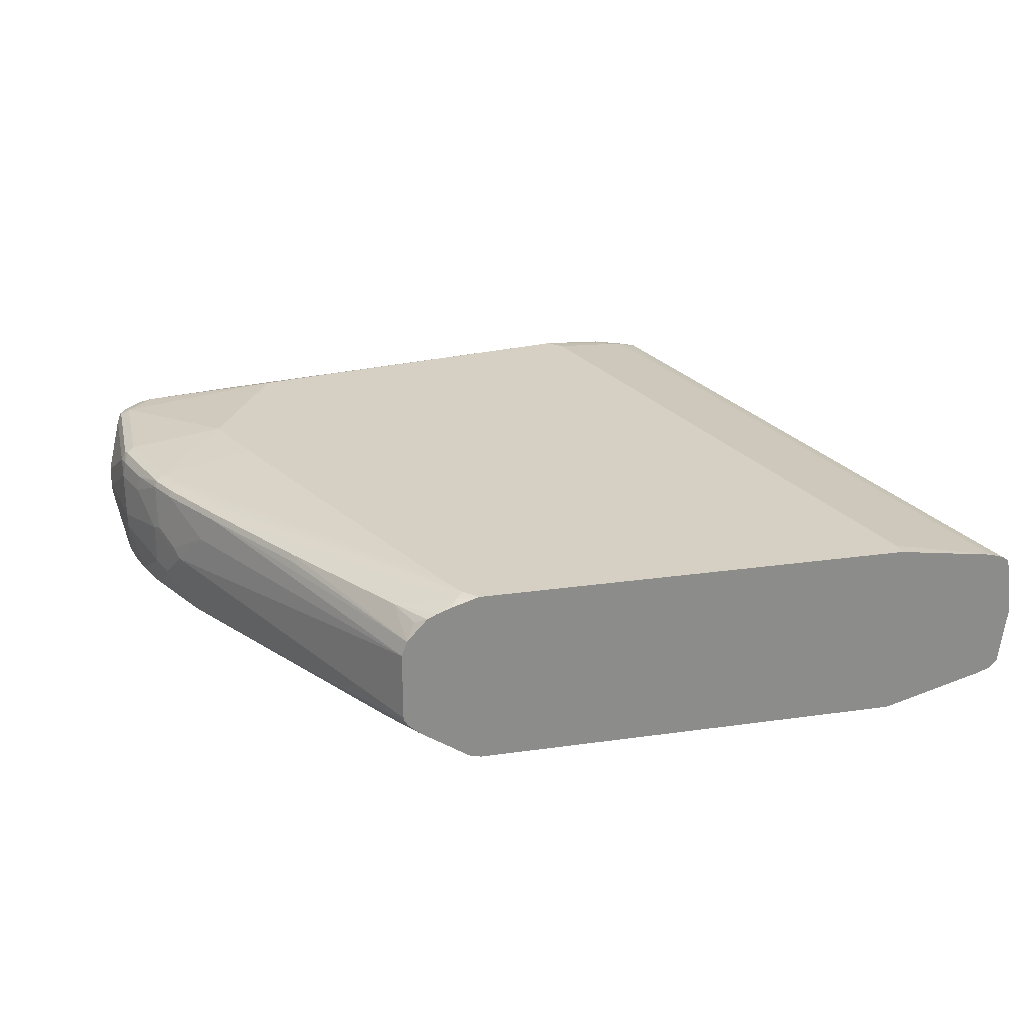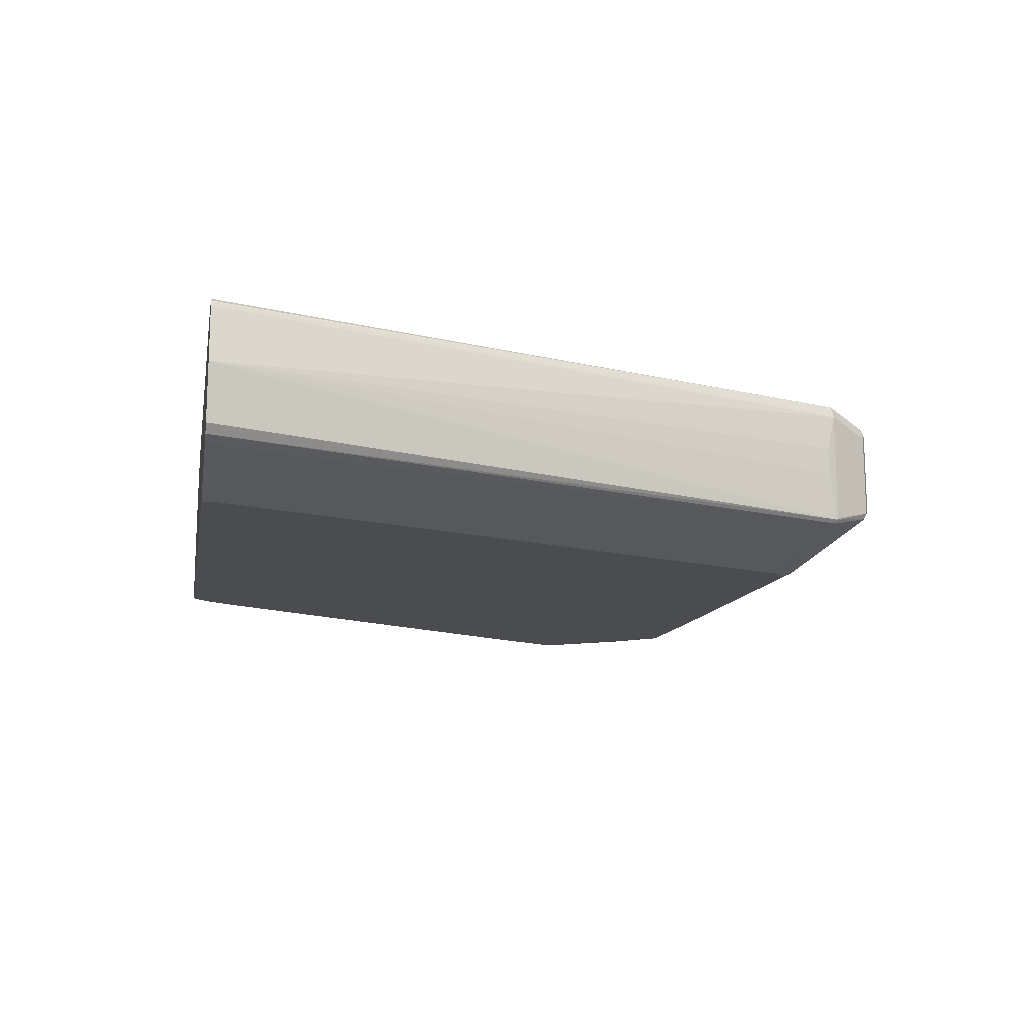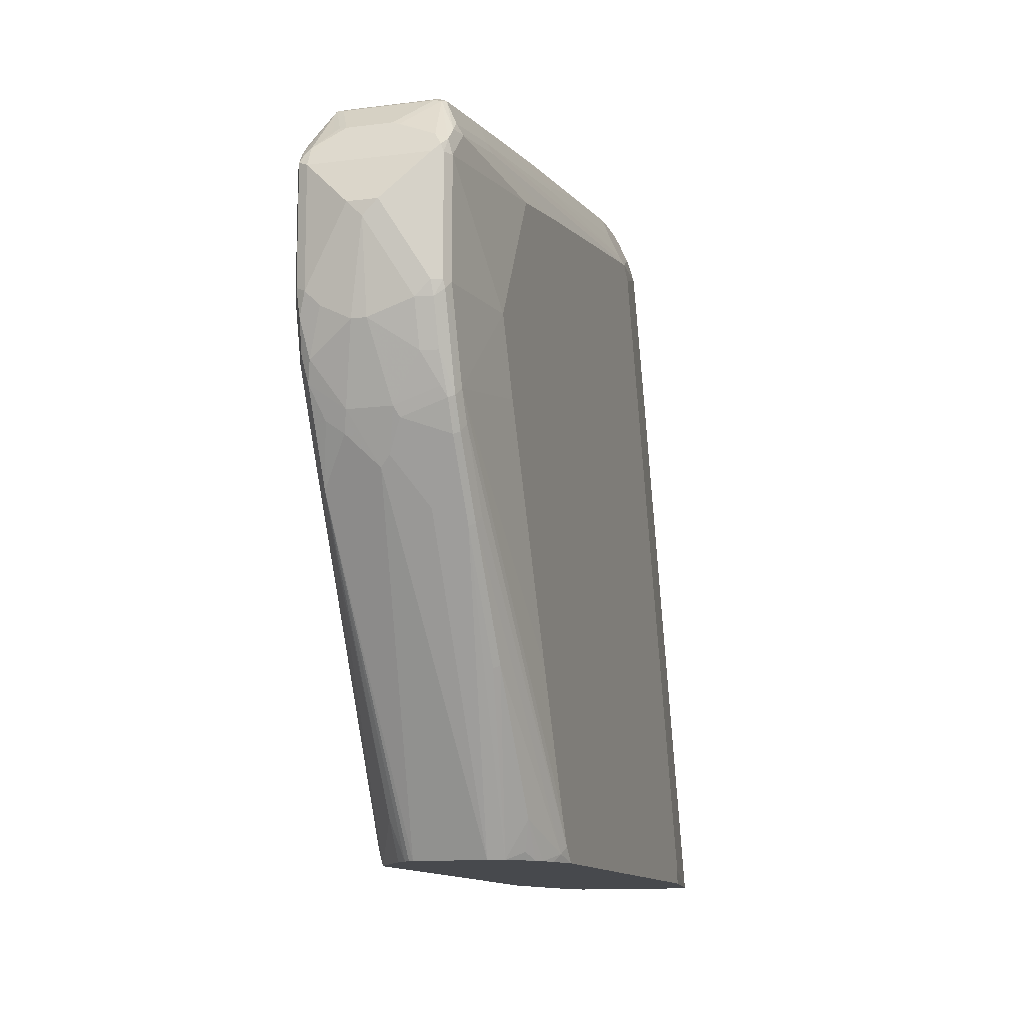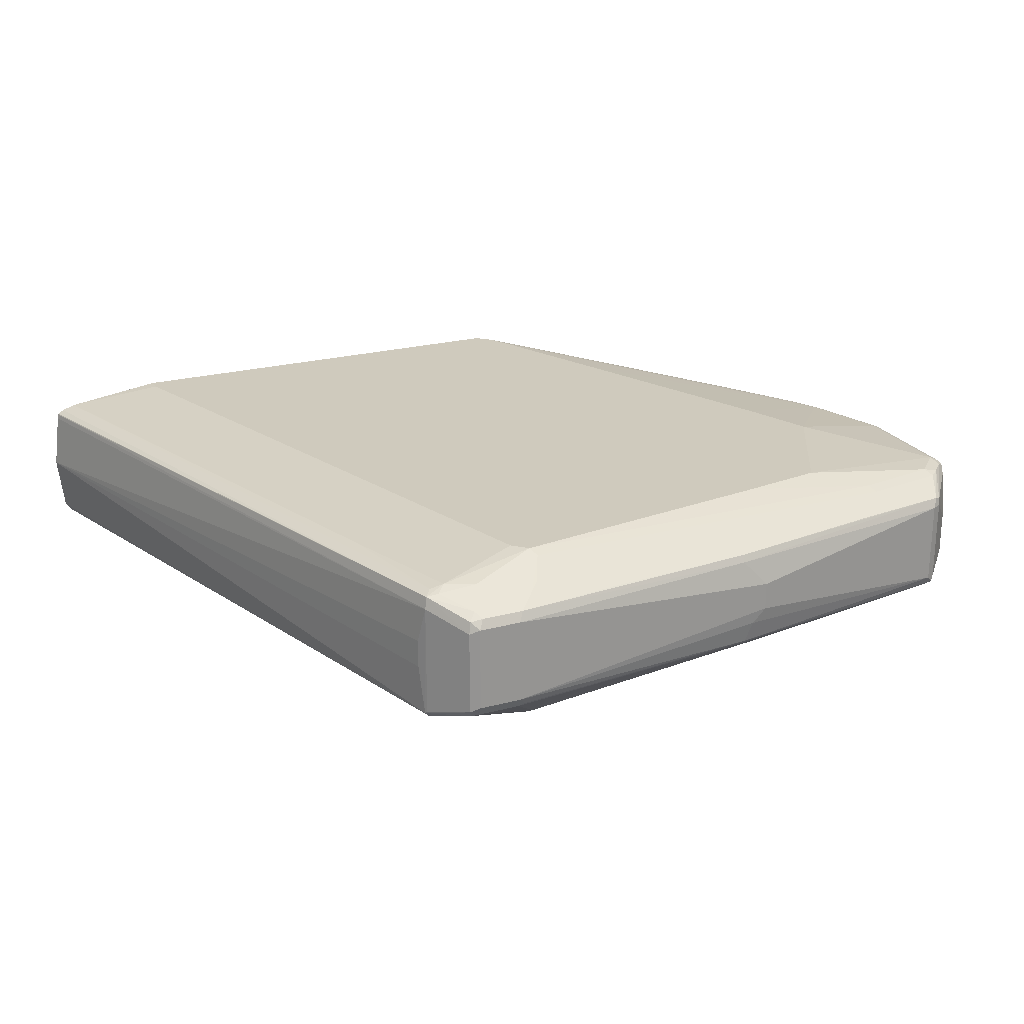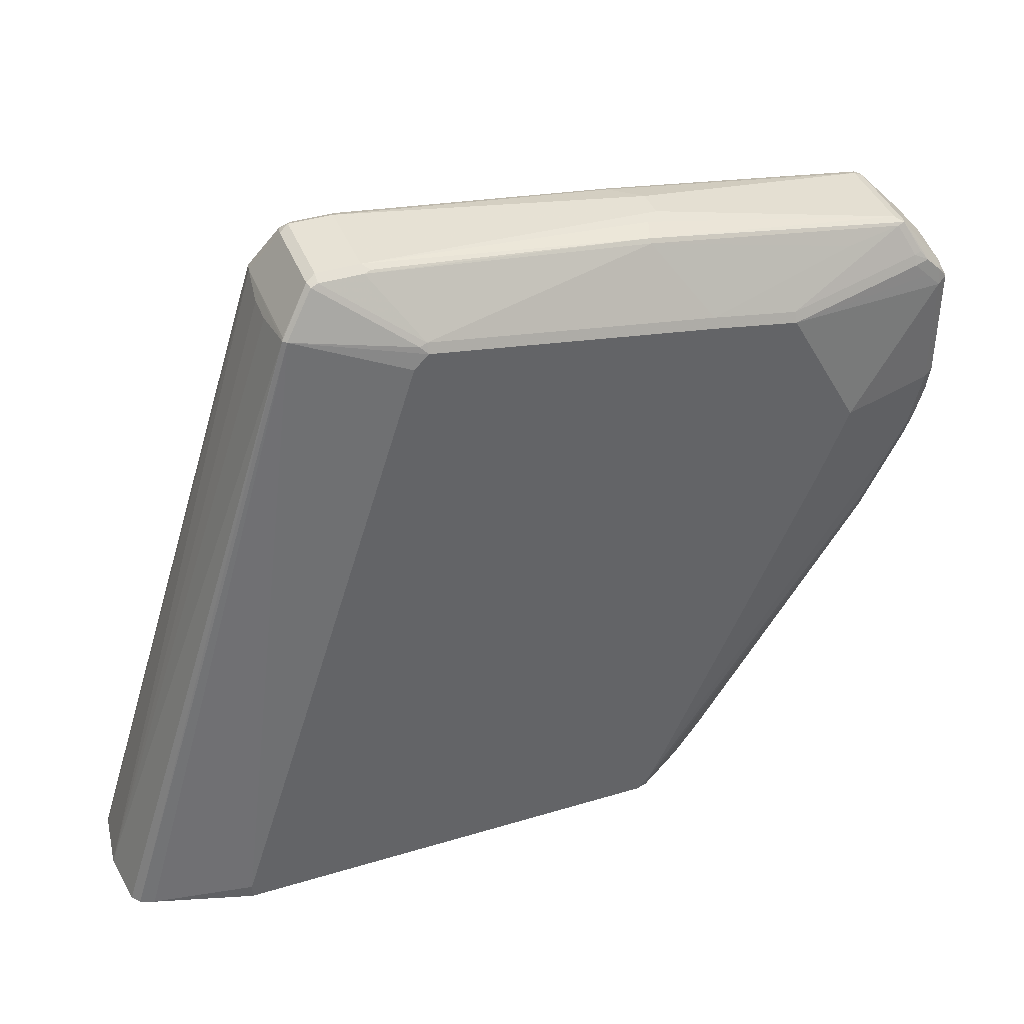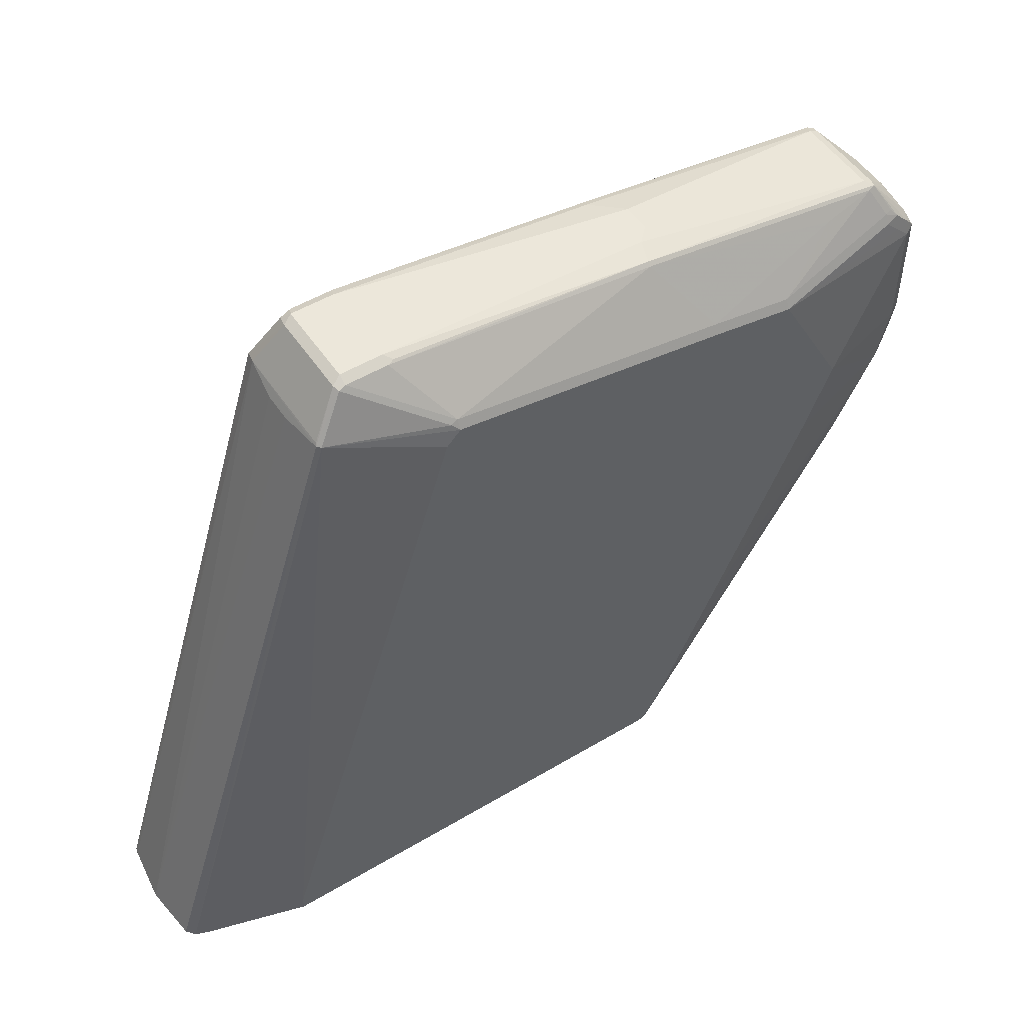
<metadata>
{"format":"obj","ext":"obj","renderer":"f3d","projection":"perspective","resolution":1024,"background":"white","views":[{"elev":26.0,"azim":167.4,"up":"+Y"},{"elev":-15.0,"azim":-99.9,"up":"+Y"},{"elev":-12.0,"azim":107.1,"up":"+Z"},{"elev":22.9,"azim":-24.5,"up":"+Y"},{"elev":40.2,"azim":-20.4,"up":"+Z"},{"elev":51.5,"azim":-32.9,"up":"+Z"}]}
</metadata>
<code>
v 0.4326 0.02821 0.5361
v 0.428 0.03291 0.5314
v 0.4264 0.02507 0.533
v 0.4326 -0.02821 0.5361
v 0.4609 0.02821 0.5361
v 0.4358 0.03448 0.533
v 0.4326 0.03762 0.5267
v 0.4091 0.04232 0.5032
v 0.4264 -0.03134 0.533
v 0.4076 0.03448 0.5047
v 0.4326 -0.03448 0.533
v 0.4609 -0.02821 0.5361
v 0.464 0.03448 0.533
v 0.6583 0.009396 0.5173
v 0.6407 0.02821 0.5149
v 0.4421 0.04702 0.5079
v 0.417 0.04389 0.5047
v 0.4233 0.04702 0.4984
v 0.4139 0.04467 0.4973
v 0.2729 0.04398 0.05633
v 0.269 0.0414 0.05633
v 0.2697 0.04075 0.05958
v 0.428 -0.03527 0.5314
v 0.4076 -0.04075 0.5047
v 0.4068 -0.04232 0.5032
v 0.4045 0.009396 0.4984
v 0.268 0.03752 0.05633
v 0.2634 -1.105e-05 0.05648
v 0.4891 -0.0627 0.4953
v 0.4609 -0.03448 0.533
v 0.4656 -0.03291 0.5337
v 0.6443 -0.03291 0.5149
v 0.6489 -0.0188 0.5173
v 0.6583 -0.009394 0.5173
v 0.4765 0.04075 0.5204
v 0.6419 0.03291 0.5126
v 0.5392 0.03448 0.5235
v 0.6332 0.04389 0.4953
v 0.8182 0.02821 0.489
v 0.8214 0.03448 0.4859
v 0.4922 0.0533 0.4953
v 0.4891 0.05643 0.489
v 0.4139 0.04702 0.4703
v 0.4797 0.05643 0.4797
v 0.3951 0.04702 0.4138
v 0.2817 0.04693 0.05633
v 0.4091 -0.04466 0.5032
v 0.4844 -0.06348 0.4937
v 0.4045 -0.009394 0.4984
v 0.268 -0.03771 0.05633
v 0.2727 -0.04352 0.05633
v 0.2634 3.683e-05 0.05633
v 0.2634 -0.0001068 0.05633
v 0.4891 -0.06584 0.489
v 0.6771 -0.0627 0.4671
v 0.6443 -0.03527 0.5126
v 0.8182 -0.03448 0.4859
v 0.8229 -0.03291 0.4867
v 0.8182 -0.02821 0.489
v 0.4829 0.04389 0.5141
v 0.5581 0.04389 0.5047
v 0.7555 0.03448 0.4953
v 0.627 0.04075 0.5016
v 0.7681 0.04075 0.4828
v 0.7744 0.04389 0.4765
v 0.8245 0.02821 0.4859
v 0.8253 0.03291 0.4843
v 0.8382 0.04467 0.4608
v 0.8308 0.04389 0.4671
v 0.7712 0.04702 0.4703
v 0.6771 0.05643 0.4608
v 0.4139 0.05643 0.2728
v 0.348 0.05643 0.06587
v 0.3386 0.04702 0.2352
v 0.2822 0.04702 0.05648
v 0.2822 0.04702 0.05633
v 0.2822 -0.04702 0.05648
v 0.348 -0.06584 0.06587
v 0.4139 -0.06584 0.2728
v 0.4797 -0.06584 0.4797
v 0.2822 -0.04702 0.05633
v 0.6771 -0.06584 0.4608
v 0.7336 -0.0627 0.4577
v 0.7806 -0.04075 0.4828
v 0.8276 -0.04389 0.4671
v 0.8323 -0.04232 0.4679
v 0.8371 -0.04466 0.462
v 0.8464 -0.04466 0.4526
v 0.8495 -0.03762 0.4546
v 0.8417 -0.0235 0.4679
v 0.8245 -0.02821 0.4859
v 0.8433 0.009396 0.4671
v 0.8441 0.0141 0.4655
v 0.8495 0.03762 0.4546
v 0.8476 0.04467 0.4514
v 0.8371 0.04702 0.4514
v 0.8276 0.04702 0.4608
v 0.7336 0.05643 0.4514
v 0.348 0.05643 0.05633
v 0.348 -0.06584 0.05633
v 0.7336 -0.06584 0.4514
v 0.8276 -0.04702 0.4608
v 0.8371 -0.04702 0.4514
v 0.8464 -0.04702 0.442
v 0.8527 -0.04389 0.4452
v 0.8511 -0.04232 0.4491
v 0.8527 -0.03762 0.4483
v 0.8433 -0.0188 0.4671
v 0.8527 0.03762 0.4483
v 0.8535 0.04232 0.4467
v 0.8527 0.04389 0.442
v 0.8464 0.04702 0.442
v 0.7806 0.05643 0.3668
v 0.6395 0.05643 0.05633
v 0.6395 -0.06584 0.05633
v 0.7806 -0.06584 0.3668
v 0.8464 -0.04702 0.3668
v 0.8527 -0.04389 0.3699
v 0.8559 -0.03762 0.442
v 0.8559 0.03762 0.442
v 0.8527 0.04389 0.3668
v 0.8464 0.04702 0.3668
v 0.8371 0.04702 0.3386
v 0.8276 0.04702 0.3104
v 0.7618 0.05643 0.3197
v 0.6489 0.05643 0.06587
v 0.6536 0.05407 0.06117
v 0.6585 0.05047 0.05633
v 0.647 -0.06393 0.05633
v 0.6474 -0.06427 0.05803
v 0.6489 -0.06584 0.06587
v 0.8371 -0.04702 0.3291
v 0.7618 -0.06584 0.3197
v 0.8511 -0.04232 0.3527
v 0.8559 -0.03762 0.3668
v 0.8653 -0.009394 0.4138
v 0.8653 0.009396 0.4138
v 0.8559 0.03762 0.3668
v 0.8535 0.03879 0.3574
v 0.8511 0.04467 0.3621
v 0.8323 0.04467 0.3057
v 0.8182 0.04702 0.2916
v 0.6583 0.05643 0.08465
v 0.6959 0.05643 0.1693
v 0.79 0.04702 0.2446
v 0.6678 0.04698 0.05633
v 0.7947 0.04467 0.2399
v 0.7477 0.04467 0.1646
v 0.6913 0.04467 0.07996
v 0.6809 -0.04136 0.05633
v 0.6991 -0.04075 0.08155
v 0.7853 -0.04232 0.221
v 0.8072 -0.04545 0.2649
v 0.8088 -0.04702 0.2728
v 0.6583 -0.06584 0.08465
v 0.8167 -0.04545 0.2837
v 0.8214 -0.04075 0.279
v 0.8402 -0.04075 0.3166
v 0.8433 -0.04389 0.3323
v 0.6959 -0.06584 0.1693
v 0.8464 -0.03762 0.3291
v 0.8559 -0.02821 0.3574
v 0.8653 -1.105e-05 0.4044
v 0.8559 0.02821 0.3574
v 0.8441 0.03879 0.3291
v 0.8339 0.04075 0.3041
v 0.8245 0.04075 0.2853
v 0.8229 0.04467 0.2869
v 0.674 0.0439 0.05633
v 0.7963 0.04075 0.2383
v 0.7493 0.04075 0.163
v 0.6876 0.02904 0.05633
v 0.6818 0.03996 0.06117
v 0.6876 -0.03513 0.05633
v 0.6883 -0.03442 0.05633
v 0.812 -0.04075 0.2602
v 0.8135 -0.04232 0.2681
v 0.8323 -0.03291 0.2963
v 0.8371 -0.0188 0.301
v 0.8559 -0.009394 0.348
v 0.8559 -1.105e-05 0.348
v 0.8464 0.02821 0.3291
v 0.8371 0.03762 0.3104
v 0.8371 0.009396 0.301
v 0.8339 0.01253 0.2947
v 0.8245 0.003125 0.2759
v 0.8057 0.02194 0.2477
v 0.6913 0.0188 0.05633
v 0.6906 -0.03098 0.05633
v 0.8308 -0.02194 0.2885
v 0.6913 -0.02821 0.05633
v 0.8214 -0.003147 0.2696
f 114 127 128
f 115 129 130
f 111 122 112
f 114 126 127
f 113 124 125
f 113 123 124
f 113 122 123
f 112 122 113
f 104 116 117
f 107 120 109
f 111 138 121
f 111 120 138
f 110 120 111
f 109 120 110
f 107 119 120
f 105 119 107
f 105 135 119
f 115 130 131
f 105 118 135
f 111 121 122
f 116 132 117
f 122 140 123
f 117 132 118
f 126 142 145
f 104 118 105
f 124 144 125
f 124 143 144
f 124 126 143
f 124 142 126
f 124 168 142
f 124 141 168
f 123 140 141
f 123 141 124
f 126 145 127
f 121 140 122
f 121 139 140
f 121 138 139
f 120 137 138
f 119 137 120
f 119 136 137
f 119 135 136
f 118 159 134
f 118 132 159
f 118 134 135
f 116 133 132
f 104 117 118
f 77 100 78
f 101 104 103
f 83 102 85
f 83 101 102
f 77 81 100
f 73 75 74
f 73 76 75
f 73 99 76
f 70 98 71
f 70 97 98
f 69 97 70
f 85 102 87
f 68 112 96
f 68 97 69
f 68 96 97
f 67 95 68
f 67 94 95
f 67 93 94
f 67 92 93
f 66 92 67
f 127 146 128
f 66 108 92
f 68 95 112
f 101 103 102
f 85 87 86
f 87 103 104
f 101 116 104
f 98 112 113
f 96 98 97
f 96 112 98
f 95 111 112
f 95 110 111
f 94 110 95
f 94 109 110
f 92 94 93
f 87 102 103
f 92 109 94
f 92 108 107
f 89 108 90
f 89 107 108
f 89 105 107
f 89 106 105
f 88 106 89
f 88 105 106
f 88 104 105
f 87 104 88
f 92 107 109
f 127 145 147
f 162 180 163
f 127 148 149
f 167 185 186
f 166 185 167
f 166 184 185
f 166 183 184
f 165 183 166
f 165 182 183
f 164 181 182
f 163 180 181
f 163 181 164
f 167 186 187
f 161 179 180
f 158 179 161
f 158 178 179
f 157 176 178
f 157 177 176
f 157 178 158
f 154 157 156
f 154 177 157
f 153 177 154
f 153 176 177
f 161 180 162
f 152 176 153
f 167 187 170
f 170 187 188
f 66 91 108
f 190 191 192
f 188 192 191
f 187 192 188
f 186 192 187
f 184 186 185
f 184 192 186
f 182 184 183
f 181 184 182
f 169 173 172
f 179 181 180
f 179 192 184
f 179 190 192
f 178 190 179
f 176 191 190
f 176 189 191
f 176 190 178
f 175 189 176
f 170 172 171
f 170 188 172
f 179 184 181
f 127 147 148
f 151 176 152
f 151 174 175
f 135 162 136
f 134 162 135
f 134 161 162
f 134 158 161
f 134 159 158
f 132 155 154
f 132 160 155
f 132 133 160
f 132 158 159
f 136 162 163
f 132 157 158
f 132 154 156
f 131 154 155
f 130 154 131
f 130 153 154
f 129 153 130
f 129 152 153
f 129 151 152
f 129 150 151
f 127 149 146
f 132 156 157
f 151 175 176
f 136 163 137
f 137 164 138
f 150 174 151
f 149 173 169
f 149 172 173
f 148 172 149
f 148 171 172
f 147 171 148
f 147 170 171
f 147 167 170
f 147 168 167
f 137 163 164
f 146 149 169
f 142 168 145
f 141 165 166
f 141 167 168
f 141 166 167
f 139 141 140
f 139 165 141
f 139 182 165
f 139 164 182
f 138 164 139
f 145 168 147
f 65 69 70
f 32 58 59
f 58 108 91
f 20 76 99
f 20 46 76
f 19 46 20
f 19 45 46
f 19 43 45
f 18 44 43
f 18 42 44
f 18 43 19
f 16 18 17
f 20 99 114
f 16 42 18
f 15 40 36
f 15 39 40
f 14 39 15
f 14 59 39
f 14 34 59
f 13 38 35
f 13 63 38
f 13 37 63
f 58 91 66
f 16 41 42
f 13 15 36
f 20 114 128
f 20 146 169
f 23 47 48
f 23 25 47
f 21 27 22
f 20 27 21
f 20 52 27
f 20 53 52
f 20 50 53
f 20 51 50
f 20 81 51
f 20 128 146
f 20 100 81
f 20 129 115
f 20 150 129
f 20 174 150
f 20 175 174
f 20 189 175
f 20 191 189
f 20 188 191
f 20 172 188
f 20 169 172
f 20 115 100
f 23 48 29
f 12 33 34
f 12 31 32
f 5 14 15
f 5 34 14
f 5 12 34
f 4 9 11
f 4 30 12
f 4 11 30
f 3 24 9
f 3 10 24
f 3 8 10
f 5 15 13
f 2 8 3
f 2 6 7
f 1 6 2
f 1 13 6
f 1 5 13
f 1 12 5
f 1 4 12
f 1 9 4
f 1 3 9
f 1 2 3
f 2 7 8
f 12 32 33
f 6 13 35
f 6 41 16
f 12 30 31
f 11 29 30
f 11 23 29
f 10 28 26
f 10 27 28
f 10 22 27
f 10 25 24
f 10 26 25
f 9 25 23
f 6 35 41
f 9 24 25
f 8 22 10
f 8 21 22
f 8 20 21
f 8 19 20
f 8 18 19
f 8 17 18
f 7 16 17
f 7 17 8
f 6 16 7
f 9 23 11
f 25 26 49
f 13 36 37
f 25 28 50
f 54 80 79
f 51 81 77
f 47 54 48
f 47 80 54
f 47 79 80
f 47 78 79
f 47 77 78
f 47 51 77
f 46 74 75
f 54 79 78
f 46 75 76
f 45 73 74
f 45 72 73
f 44 72 45
f 43 44 45
f 42 72 44
f 42 73 72
f 42 99 73
f 42 114 99
f 42 126 114
f 45 74 46
f 42 143 126
f 54 78 100
f 54 115 131
f 25 49 28
f 58 89 90
f 58 88 89
f 58 87 88
f 58 86 87
f 57 86 58
f 57 85 86
f 57 83 85
f 57 84 83
f 54 100 115
f 56 84 57
f 55 83 84
f 55 101 83
f 55 82 101
f 54 101 82
f 54 116 101
f 54 133 116
f 54 160 133
f 54 155 160
f 54 131 155
f 55 84 56
f 42 144 143
f 58 90 108
f 42 113 125
f 35 38 61
f 35 60 41
f 33 59 34
f 32 59 33
f 32 57 58
f 32 56 57
f 30 32 31
f 30 56 32
f 29 56 30
f 29 55 56
f 29 82 55
f 29 54 82
f 29 48 54
f 28 53 50
f 28 52 53
f 27 52 28
f 26 28 49
f 25 51 47
f 42 125 144
f 35 61 60
f 36 40 62
f 25 50 51
f 37 62 63
f 36 62 37
f 42 71 98
f 42 70 71
f 41 70 42
f 41 65 70
f 41 60 61
f 40 64 62
f 40 69 65
f 40 68 69
f 40 67 68
f 40 65 64
f 39 66 67
f 38 63 62
f 39 67 40
f 38 64 65
f 38 65 41
f 38 62 64
f 42 98 113
f 39 59 58
f 39 58 66
f 38 41 61

</code>
